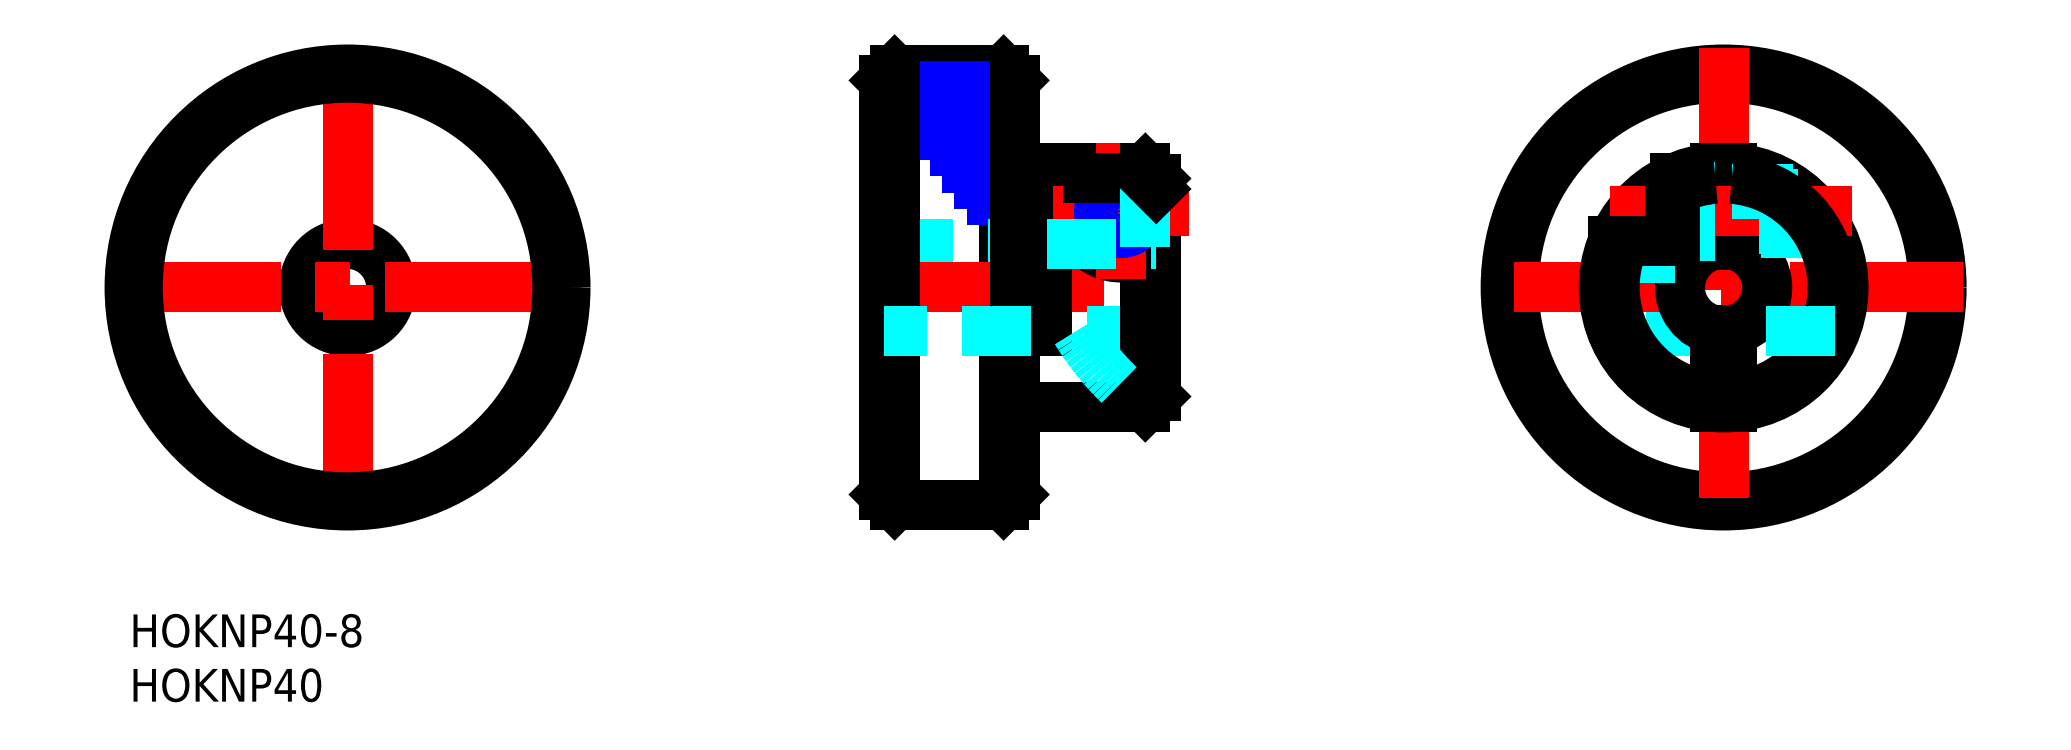
<metadata>
{"format":"dxf","ext":"dxf","renderer":"ezdxf+matplotlib","layout":"modelspace","background":"white","min_lineweight":24,"dpi":150}
</metadata>
<code>
0
SECTION
2
ENTITIES
0
INSERT
8
MSM_CONTINUOUS
2
*U3
10
0
20
0
30
0
0
INSERT
8
MSM_CONTINUOUS
2
*U4
10
0
20
0
30
0
0
LINE
8
MSM_DASHED
10
145.5
20
26
30
0
11
136
21
26
31
0
0
CIRCLE
8
MSM_CONTINUOUS
10
146.3
20
30
30
0
40
19.25
0
CIRCLE
8
MSM_CONTINUOUS
10
146.3
20
30
30
0
40
20
0
LINE
8
MSM_CENTER
10
146.3
20
52
30
0
11
146.3
21
8
31
0
0
LINE
8
MSM_CENTER
10
168.3
20
30
30
0
11
124.3
21
30
31
0
0
ARC
8
MSM_CONTINUOUS
10
146.3
20
30
30
0
40
11
50
93.91
51
86.09
0
ARC
8
MSM_CONTINUOUS
10
146.3
20
30
30
0
40
4
50
100.8
51
79.19
0
LINE
8
MSM_CONTINUOUS
10
145.5
20
19.03
30
0
11
145.5
21
26.07
31
0
0
LINE
8
MSM_CONTINUOUS
10
147
20
19.03
30
0
11
147
21
26.07
31
0
0
LINE
8
MSM_CONTINUOUS
10
145.5
20
33.93
30
0
11
145.5
21
40.97
31
0
0
LINE
8
MSM_CONTINUOUS
10
147
20
33.93
30
0
11
147
21
40.97
31
0
0
LINE
8
MSM_CENTER
10
158.1
20
37
30
0
11
133.6
21
37
31
0
0
LINE
8
MSM_DASHED
10
141.8
20
32.75
30
0
11
135.6
21
32.75
31
0
0
LINE
8
MSM_DASHED
10
145.5
20
39.25
30
0
11
141.8
21
39.25
31
0
0
LINE
8
MSM_DASHED
10
145.5
20
34.75
30
0
11
141.8
21
34.75
31
0
0
LINE
8
MSM_DASHED
10
153.1
20
38.62
30
0
11
147
21
38.62
31
0
0
LINE
8
MSM_DASHED
10
152.6
20
39
30
0
11
147
21
39
31
0
0
LINE
8
MSM_DASHED
10
155.9
20
35.38
30
0
11
147
21
35.38
31
0
0
LINE
8
MSM_DASHED
10
156.1
20
35
30
0
11
147
21
35
31
0
0
LINE
8
MSM_DASHED
10
141.8
20
32.75
30
0
11
141.8
21
34.26
31
0
0
ARC
8
MSM_CONTINUOUS
10
146.3
20
30
30
0
40
10
50
274.3
51
85.7
0
ARC
8
MSM_CONTINUOUS
10
146.3
20
30
30
0
40
10
50
94.3
51
116.7
0
LINE
8
MSM_DASHED
10
156.5
20
26
30
0
11
147
21
26
31
0
0
CIRCLE
8
MSM_CONTINUOUS
10
20
20
30
30
0
40
4
0
LINE
8
MSM_CENTER
10
20
20
8
30
0
11
20
21
52
31
0
0
LINE
8
MSM_CENTER
10
-2
20
30
30
0
11
42
21
30
31
0
0
LINE
8
MSM_CONTINUOUS
10
80.2
20
50
30
0
11
80.2
21
10
31
0
0
LINE
8
MSM_CONTINUOUS
10
81.2
20
11
30
0
11
80.2
21
10
31
0
0
LINE
8
MSM_CONTINUOUS
10
80.2
20
50
30
0
11
81.2
21
49
31
0
0
LINE
8
MSM_CONTINUOUS
10
69.2
20
49
30
0
11
70.2
21
50
31
0
0
ARC
8
MSM_CONTINUOUS
10
82.2
20
42
30
0
40
1
50
180
51
270
0
LINE
8
MSM_CONTINUOUS
10
80.2
20
50
30
0
11
70.2
21
50
31
0
0
LINE
8
MSM_NARROW
10
80.2
20
48.5
30
0
11
71.31
21
48.5
31
0
0
LINE
8
MSM_NARROW
10
80.2
20
47
30
0
11
72.42
21
47
31
0
0
LINE
8
MSM_NARROW
10
80.2
20
45.5
30
0
11
73.53
21
45.5
31
0
0
LINE
8
MSM_NARROW
10
80.2
20
44
30
0
11
74.64
21
44
31
0
0
LINE
8
MSM_NARROW
10
80.2
20
42.5
30
0
11
75.76
21
42.5
31
0
0
LINE
8
MSM_NARROW
10
80.2
20
41
30
0
11
76.87
21
41
31
0
0
LINE
8
MSM_NARROW
10
80.2
20
39.5
30
0
11
77.98
21
39.5
31
0
0
LINE
8
MSM_NARROW
10
80.2
20
38
30
0
11
79.09
21
38
31
0
0
LINE
8
MSM_CONTINUOUS
10
93.2
20
41
30
0
11
94.2
21
40
31
0
0
LINE
8
MSM_CONTINUOUS
10
93.2
20
41
30
0
11
84.2
21
41
31
0
0
LINE
8
MSM_DASHED
10
69.2
20
34
30
0
11
82.7
21
34
31
0
0
LINE
8
MSM_CENTER
10
67.2
20
30
30
0
11
96.2
21
30
31
0
0
ARC
8
MSM_CONTINUOUS
10
82.2
20
18
30
0
40
1
50
90
51
180
0
LINE
8
MSM_CONTINUOUS
10
69.2
20
11
30
0
11
70.2
21
10
31
0
0
LINE
8
MSM_CONTINUOUS
10
70.2
20
10
30
0
11
80.2
21
10
31
0
0
LINE
8
MSM_CONTINUOUS
10
70.2
20
10
30
0
11
70.2
21
50
31
0
0
LINE
8
MSM_CONTINUOUS
10
93.2
20
19
30
0
11
94.2
21
20
31
0
0
LINE
8
MSM_DASHED
10
94.2
20
26
30
0
11
84.2
21
26
31
0
0
LINE
8
MSM_CONTINUOUS
10
82.2
20
19
30
0
11
93.2
21
19
31
0
0
LINE
8
MSM_CONTINUOUS
10
69.2
20
49
30
0
11
69.2
21
11
31
0
0
LINE
8
MSM_CONTINUOUS
10
81.2
20
11
30
0
11
81.2
21
49
31
0
0
LINE
8
MSM_CONTINUOUS
10
93.2
20
19
30
0
11
93.2
21
33.39
31
0
0
LINE
8
MSM_CONTINUOUS
10
94.2
20
20
30
0
11
94.2
21
40
31
0
0
LINE
8
MSM_CONTINUOUS
10
84.2
20
26
30
0
11
84.2
21
41
31
0
0
LINE
8
MSM_CONTINUOUS
10
82.7
20
26
30
0
11
82.7
21
41
31
0
0
LINE
8
MSM_CONTINUOUS
10
82.7
20
41
30
0
11
82.2
21
41
31
0
0
LINE
8
MSM_CONTINUOUS
10
84.2
20
26
30
0
11
82.7
21
26
31
0
0
LINE
8
MSM_DASHED
10
82.7
20
26
30
0
11
69.2
21
26
31
0
0
ARC
8
MSM_DASHED
10
108.2
20
39
30
0
40
25
50
211.3
51
233.1
0
ARC
8
MSM_CONTINUOUS
10
90.95
20
37
30
0
40
4.25
50
134.4
51
319.9
0
CIRCLE
8
MSM_CONTINUOUS
10
90.95
20
37
30
0
40
2.25
0
CIRCLE
8
MSM_CONTINUOUS
10
90.95
20
37
30
0
40
1.621
0
LINE
8
MSM_CENTER
10
90.95
20
43.25
30
0
11
90.95
21
30.75
31
0
0
LINE
8
MSM_CENTER
10
97.2
20
37
30
0
11
84.7
21
37
31
0
0
CIRCLE
8
MSM_NARROW
10
90.95
20
37
30
0
40
2
0
LINE
8
MSM_CONTINUOUS
10
93.2
20
40.04
30
0
11
93.2
21
41
31
0
0
LINE
8
MSM_DASHED
10
84.2
20
34
30
0
11
94.2
21
34
31
0
0
LINE
8
MSM_CONTINUOUS
10
87.98
20
40.04
30
0
11
93.2
21
40.04
31
0
0
CIRCLE
8
MSM_CONTINUOUS
10
20
20
30
30
0
40
19.25
0
CIRCLE
8
MSM_CONTINUOUS
10
20
20
30
30
0
40
20
0
LINE
8
MSM_DASHED
10
93.2
20
40.04
30
0
11
93.2
21
33.39
31
0
0
LINE
8
MSM_CONTINUOUS
10
93.2
20
40.04
30
0
11
94.2
21
39.04
31
0
0
LINE
8
MSM_CONTINUOUS
10
136.1
20
34.26
30
0
11
141.8
21
34.26
31
0
0
LINE
8
MSM_CONTINUOUS
10
141.8
20
34.26
30
0
11
141.8
21
40.04
31
0
0
ARC
8
MSM_CONTINUOUS
10
146.3
20
30
30
0
40
10
50
154.8
51
265.7
0
ENDSEC
0
EOF

</code>
